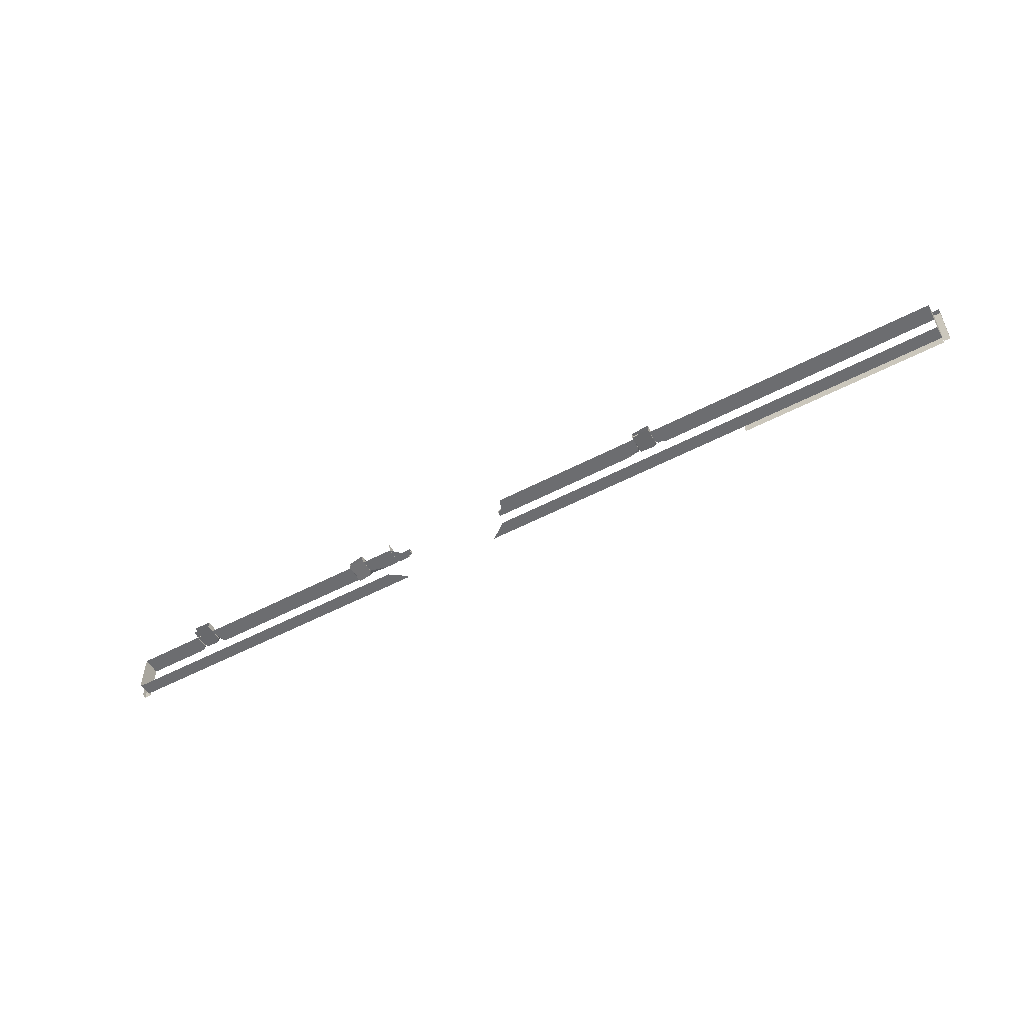
<metadata>
{"format":"obj","ext":"obj","renderer":"f3d","projection":"perspective","resolution":1024,"background":"white","views":[{"elev":-54.0,"azim":-150.8,"up":"+Y"}]}
</metadata>
<code>
g Bg_Alley_STR_Base_Wall_05
v 0.7919 1.286 0.4542
v 0.8646 1.217 0.4542
v 0.95 1.083 0.4542
v -7.644 0.9861 0.4688
v -7.597 1.286 0.5542
v -7.514 1.286 0.4229
v -7.597 1.286 0.5542
v -7.644 0.9861 0.4688
v -7.75 0.9861 0.5542
v -7.455 0.9861 0.4644
v -7.339 1.106 0.4416
v -7.339 0.9861 0.2565
v -6.425 1.138 0.5542
v -5.894 0.9861 0.4698
v -6.517 1.077 0.4098
v -5.894 0.9861 0.4698
v -6.425 1.138 0.5542
v -5.867 0.9861 0.5542
v -6.517 1.077 0.4098
v -5.894 0.9861 0.4698
v -6.421 0.9861 0.3998
v -6.517 1.077 0.4098
v -6.421 0.9861 0.3998
v -6.517 0.9861 0.2875
v 20.95 -0.8138 -0.2458
v 20.95 -0.8138 0.5542
v 20.95 -0.8138 0.3542
v 5.862 1.197 0.5542
v 5.971 0.9861 0.4542
v 5.862 1.197 0.4542
v 5.971 0.9861 0.4542
v 5.862 1.197 0.5542
v 5.971 0.9861 0.5542
v 5.908 1.286 0.5542
v 5.862 1.197 0.4542
v 5.908 1.286 0.4542
v 5.862 1.197 0.4542
v 5.908 1.286 0.5542
v 5.862 1.197 0.5542
v 5.829 1.286 0.4542
v 5.75 1.136 0.3542
v 5.829 1.286 0.3542
v 5.75 1.136 0.3542
v 5.829 1.286 0.4542
v 5.75 1.136 0.4542
v 21.1 1.136 0.5542
v 21.25 1.147 0.5214
v 21.25 1.129 0.5542
v 8.812 1.286 0.5068
v 8.919 1.286 0.5542
v 8.811 1.215 0.5542
v 6.599 1.286 0.4586
v 6.601 1.286 -0.3558
v 6.601 1.286 0.3542
v 7.93 1.183 0.5542
v 7.423 1.286 0.5542
v 8.067 1.286 0.4561
v -7.346 1.003 0.5003
v -7.272 0.9504 0.5029
v -7.348 0.9472 0.2944
v 8.073 1.269 -0.4175
v 8.819 1.181 -0.346
v 8.821 1.223 0.4949
v 8.739 1.166 0.5931
v 8.191 1.261 0.5794
v 8.643 1.234 0.593
v -20.95 -0.9138 0.3542
v -20.95 0.9861 -0.2458
v -20.95 -0.9138 -0.2458
v -20.95 -0.9138 0.5542
v -20.95 0.9861 0.5542
v -20.95 0.9861 0.5542
v -21.25 -0.9138 0.5542
v -21.25 1.286 0.5542
v -20.95 -0.9138 0.5542
v -21.25 1.286 0.3542
v -21.25 -0.9138 0.5542
v -21.25 -0.9138 0.3542
v -21.25 1.286 0.5542
v 0.1302 1.286 0.3542
v 0.1477 1.286 0.5542
v 0.1302 1.286 0.5542
v 0.1477 1.286 0.4542
v 0.7919 1.286 0.3542
v 0.7919 1.286 0.4542
v 0.95 1.083 0.3542
v 0.95 1.083 0.5542
v 0.95 1.083 0.4542
v 0.95 0.9861 0.5542
v 0.95 0.9861 0.3542
v 0.1477 1.286 0.4542
v 0.4524 1.133 0.5542
v 0.1477 1.286 0.5542
v 0.4524 1.133 0.4542
v 0.4524 1.133 0.4542
v 0.95 1.083 0.5542
v 0.4524 1.133 0.5542
v 0.95 1.083 0.4542
v 0.7919 1.286 0.4542
v 0.4524 1.133 0.4542
v 0.1477 1.286 0.4542
v 0.95 1.083 0.4542
v 0.7919 1.286 0.3542
v 0.8646 1.217 0.4542
v 0.7919 1.286 0.4542
v 0.8646 1.217 0.3542
v 0.95 1.083 0.3542
v 0.8646 1.217 0.4542
v 0.8646 1.217 0.3542
v 0.95 1.083 0.4542
v -7.792 1.286 0.5542
v -7.75 0.9861 0.5542
v -7.792 0.9861 0.5542
v -7.597 1.286 0.5542
v -20.95 0.9861 -0.2458
v -17.88 0.9861 0.5542
v -17.88 0.9861 -0.2458
v -20.95 0.9861 0.5542
v -7.339 1.286 -0.245
v -6.517 1.286 0.3542
v -6.517 1.286 -0.245
v -7.339 1.286 0.3542
v -6.517 0.9861 -0.2458
v -7.339 1.286 -0.245
v -6.517 1.286 -0.245
v -7.339 0.9861 -0.2458
v -7.339 0.9861 0.2565
v -7.339 1.286 -0.245
v -7.339 0.9861 -0.2458
v -7.339 1.286 0.3542
v -7.339 1.286 0.4113
v -7.339 1.106 0.4416
v -7.514 1.286 0.4229
v -7.339 1.286 0.3542
v -7.339 1.286 0.4113
v -7.792 1.286 0.3542
v -7.792 1.286 0.5542
v -7.597 1.286 0.5542
v -7.455 0.9861 0.4644
v -7.339 1.286 0.4113
v -7.339 1.106 0.4416
v -7.514 1.286 0.4229
v -7.644 0.9861 0.4688
v -6.517 1.286 0.3542
v -6.517 0.9861 -0.2458
v -6.517 1.286 -0.245
v -6.517 0.9861 0.2875
v -6.517 1.077 0.4098
v -6.517 1.286 0.4534
v 0.95 0.9861 0.5542
v 0.1302 0.9861 -0.2458
v 0.1302 0.9861 0.5542
v 0.6829 0.9861 0.2176
v 0.95 0.9861 0.3542
v 0.55 0.9861 -0.2458
v 0.4524 1.133 0.5542
v 0.1302 1.286 0.5542
v 0.1477 1.286 0.5542
v 0.1302 0.9861 0.5542
v 0.95 0.9861 0.5542
v 0.95 1.083 0.5542
v -6.517 1.286 0.4534
v -6.251 1.286 0.5542
v -6.425 1.138 0.5542
v -6.517 1.077 0.4098
v -17.88 1.286 0.5542
v -20.95 0.9861 0.5542
v -21.25 1.286 0.5542
v -17.88 0.9861 0.5542
v -14.45 0.9861 -0.2458
v -17.88 0.9861 0.5542
v -14.45 0.9861 0.5542
v -17.88 0.9861 -0.2458
v -21.25 1.286 0.3542
v -17.88 1.286 0.5542
v -21.25 1.286 0.5542
v -17.88 1.286 0.3542
v -17.88 1.286 0.5542
v -14.45 0.9861 0.5542
v -17.88 0.9861 0.5542
v -14.45 1.286 0.5542
v -17.88 1.286 0.3542
v -14.45 1.286 0.5542
v -17.88 1.286 0.5542
v -14.45 1.286 0.3542
v -11.01 0.9861 -0.2458
v -14.45 0.9861 0.5542
v -11.01 0.9861 0.5542
v -14.45 0.9861 -0.2458
v -14.45 1.286 0.5542
v -11.01 0.9861 0.5542
v -14.45 0.9861 0.5542
v -11.01 1.286 0.5542
v -14.45 1.286 0.3542
v -11.01 1.286 0.5542
v -14.45 1.286 0.5542
v -11.01 1.286 0.3542
v -7.792 0.9861 -0.2458
v -11.01 0.9861 0.5542
v -7.792 0.9861 0.5542
v -11.01 0.9861 -0.2458
v -11.01 1.286 0.5542
v -7.792 0.9861 0.5542
v -11.01 0.9861 0.5542
v -7.792 1.286 0.5542
v -11.01 1.286 0.3542
v -7.792 1.286 0.5542
v -11.01 1.286 0.5542
v -7.792 1.286 0.3542
v -7.792 0.9861 -0.2458
v -7.339 0.9861 0.2565
v -7.339 0.9861 -0.2458
v -7.644 0.9861 0.4688
v -7.455 0.9861 0.4644
v -7.75 0.9861 0.5542
v -7.792 0.9861 0.5542
v -6.517 1.286 0.3542
v -6.251 1.286 0.5542
v -6.517 1.286 0.4534
v -3.133 1.286 0.5542
v -3.133 1.286 0.3542
v -3.133 0.9861 0.5542
v -5.894 0.9861 0.4698
v -5.867 0.9861 0.5542
v -6.517 0.9861 0.2875
v -6.421 0.9861 0.3998
v -6.517 0.9861 -0.2458
v -3.133 0.9861 -0.2458
v -6.251 1.286 0.5542
v -5.867 0.9861 0.5542
v -6.425 1.138 0.5542
v -3.133 0.9861 0.5542
v -3.133 1.286 0.5542
v -3.133 1.286 0.3542
v 0.1302 1.286 0.5542
v -3.133 1.286 0.5542
v 0.1302 1.286 0.3542
v -3.133 0.9861 0.5542
v 0.1302 0.9861 -0.2458
v -3.133 0.9861 -0.2458
v 0.1302 0.9861 0.5542
v -3.133 1.286 0.5542
v 0.1302 0.9861 0.5542
v -3.133 0.9861 0.5542
v 0.1302 1.286 0.5542
v -20.95 -0.9138 0.3542
v -19.3 -0.9138 -0.2458
v -19.3 -0.9138 0.3542
v -20.95 -0.9138 -0.2458
v -14.2 -0.9138 0.3542
v -11.65 -1.314 0.3542
v -14.2 -1.314 0.3542
v -11.65 -0.9138 0.3542
v -11.65 -0.9138 0.3542
v -14.2 -0.9138 -0.2458
v -11.65 -0.9138 -0.2458
v -14.2 -0.9138 0.3542
v -16.76 -0.9138 0.3542
v -14.2 -1.314 0.3542
v -16.76 -1.314 0.3542
v -14.2 -0.9138 0.3542
v -14.2 -0.9138 0.3542
v -16.76 -0.9138 -0.2458
v -14.2 -0.9138 -0.2458
v -16.76 -0.9138 0.3542
v -19.3 -0.9138 0.3542
v -16.76 -1.314 0.3542
v -19.3 -1.314 0.3542
v -16.76 -0.9138 0.3542
v -16.76 -0.9138 0.3542
v -19.3 -0.9138 -0.2458
v -16.76 -0.9138 -0.2458
v -19.3 -0.9138 0.3542
v -20.95 -0.9138 0.3542
v -19.3 -1.314 0.3542
v -20.95 -1.314 0.3542
v -19.3 -0.9138 0.3542
v 20.95 0.9861 -0.2458
v 20.95 -0.8138 0.5542
v 20.95 -0.8138 -0.2458
v 20.95 0.9861 0.5542
v 6.582 1.286 0.4216
v 5.829 1.286 0.3542
v 6.582 1.286 0.3542
v 6.453 1.286 0.5542
v 5.908 1.286 0.4542
v 5.829 1.286 0.4542
v 5.908 1.286 0.5542
v 21.25 1.147 0.5214
v 21.25 -0.8138 0.5542
v 21.25 1.129 0.5542
v 21.25 0.4861 0.3542
v 21.25 -0.8138 0.3542
v 21.25 1.286 0.4942
v 21.25 1.286 0.3542
v 6.479 0.9861 0.5542
v 5.908 1.286 0.5542
v 6.453 1.286 0.5542
v 5.862 1.197 0.5542
v 5.971 0.9861 0.5542
v 20.95 0.9861 0.5542
v 21.25 -0.8138 0.5542
v 20.95 -0.8138 0.5542
v 21.25 1.129 0.5542
v 21.1 1.136 0.5542
v 5.75 0.9861 0.4542
v 5.75 1.136 0.3542
v 5.75 1.136 0.4542
v 5.75 0.9861 0.3542
v 5.75 1.136 0.4542
v 5.971 0.9861 0.4542
v 5.75 0.9861 0.4542
v 5.862 1.197 0.4542
v 5.829 1.286 0.4542
v 5.908 1.286 0.4542
v 21.25 1.147 0.5214
v 21.17 1.286 0.5542
v 21.25 1.286 0.4942
v 21.1 1.136 0.5542
v 16.95 1.286 0.4102
v 15.6 1.286 0.3542
v 16.95 1.286 0.3542
v 15.6 1.286 0.5542
v 16.88 1.286 0.5542
v 16.75 0.9861 0.5542
v 15.6 0.9861 -0.2458
v 15.6 0.9861 0.5542
v 16.95 0.9861 -0.09293
v 16.95 0.9861 -0.2458
v 16.75 0.9861 0.5542
v 15.6 1.286 0.5542
v 16.88 1.286 0.5542
v 15.6 0.9861 0.5542
v 8.067 1.286 0.4561
v 8.02 1.051 0.5542
v 7.93 1.183 0.5542
v 8.063 1.063 0.49
v 7.423 1.286 0.5542
v 8.068 1.286 0.3542
v 8.067 1.286 0.4561
v 6.601 1.286 0.3542
v 6.599 1.286 0.4586
v 6.684 1.286 0.5542
v 6.588 0.9861 0.481
v 6.684 1.286 0.5542
v 6.659 0.9861 0.5542
v 6.599 1.286 0.4586
v 5.971 0.9861 0.4542
v 5.75 0.9861 0.3542
v 5.75 0.9861 0.4542
v 6.207 0.9861 0.1524
v 6.586 0.9861 -0.2458
v 5.971 0.9861 0.5542
v 6.479 0.9861 0.5542
v 6.586 0.9861 -0.2458
v 6.581 0.9861 0.4461
v 6.479 0.9861 0.5542
v 6.582 1.286 0.4216
v 6.581 0.9861 0.4461
v 6.453 1.286 0.5542
v 8.811 0.9861 -0.2458
v 8.811 1.215 0.5542
v 8.811 0.9861 0.5542
v 8.812 1.286 0.3542
v 8.812 1.286 0.5068
v 8.068 1.286 -0.2854
v 8.068 1.286 0.3542
v 8.061 0.9861 -0.2458
v 6.588 0.9861 -0.2458
v 6.582 1.286 -0.3558
v 6.601 1.286 -0.3558
v 6.586 0.9861 -0.2458
v 6.581 0.9861 0.4461
v 6.582 1.286 -0.3558
v 6.586 0.9861 -0.2458
v 6.582 1.286 0.3542
v 6.582 1.286 0.4216
v 6.582 1.286 0.3542
v 6.601 1.286 -0.3558
v 6.582 1.286 -0.3558
v 6.601 1.286 0.3542
v 6.599 1.286 0.4586
v 6.588 0.9861 -0.2458
v 6.601 1.286 -0.3558
v 6.588 0.9861 0.481
v 7.93 1.183 0.5542
v 6.684 1.286 0.5542
v 7.423 1.286 0.5542
v 6.659 0.9861 0.5542
v 7.21 0.9861 0.5542
v 8.02 1.051 0.5542
v 7.21 0.9861 0.5542
v 6.588 0.9861 0.481
v 6.659 0.9861 0.5542
v 8.061 0.9861 -0.2458
v 8.061 0.9861 0.3486
v 6.588 0.9861 -0.2458
v 8.061 0.9861 0.3486
v 8.02 1.051 0.5542
v 8.063 1.063 0.49
v 7.21 0.9861 0.5542
v 16.95 1.286 -0.2669
v 17.82 1.286 0.3542
v 17.82 1.286 -0.2669
v 16.95 1.286 0.3542
v 17.81 0.9861 -0.2458
v 16.95 1.286 -0.2669
v 17.82 1.286 -0.2669
v 16.95 0.9861 -0.2458
v 16.75 0.9861 0.5542
v 16.95 1.102 0.3648
v 16.95 0.9861 -0.09293
v 16.88 1.286 0.5542
v 16.95 1.286 0.4102
v 20.95 0.9861 0.5542
v 17.94 0.9861 0.5015
v 18.13 0.9861 0.5542
v 20.95 0.9861 -0.2458
v 17.81 0.9861 0.4017
v 17.81 0.9861 -0.2458
v 20.95 0.9861 0.5542
v 21.17 1.286 0.5542
v 21.1 1.136 0.5542
v 18.02 1.286 0.5542
v 18.13 0.9861 0.5542
v 21.17 1.286 0.5542
v 21.25 1.286 0.3542
v 21.25 1.286 0.4942
v 17.82 1.286 0.3542
v 18.02 1.286 0.5542
v 17.82 1.286 0.4714
v 17.82 1.286 0.3542
v 17.81 0.9861 -0.2458
v 17.82 1.286 -0.2669
v 17.81 0.9861 0.4017
v 17.82 1.286 0.4714
v 17.94 0.9861 0.5015
v 17.81 0.9861 0.4017
v 17.82 1.286 0.4714
v 18.02 1.286 0.5542
v 18.13 0.9861 0.5542
v 8.812 1.286 0.3542
v 8.919 1.286 0.5542
v 8.812 1.286 0.5068
v 12.08 1.286 0.5542
v 12.08 1.286 0.3542
v 8.811 0.9861 0.5542
v 12.08 0.9861 -0.2458
v 8.811 0.9861 -0.2458
v 12.08 0.9861 0.5542
v 8.919 1.286 0.5542
v 8.811 0.9861 0.5542
v 8.811 1.215 0.5542
v 12.08 0.9861 0.5542
v 12.08 1.286 0.5542
v 12.08 1.286 0.3542
v 15.6 1.286 0.5542
v 12.08 1.286 0.5542
v 15.6 1.286 0.3542
v 12.08 0.9861 0.5542
v 15.6 0.9861 -0.2458
v 12.08 0.9861 -0.2458
v 15.6 0.9861 0.5542
v 12.08 1.286 0.5542
v 15.6 0.9861 0.5542
v 12.08 0.9861 0.5542
v 15.6 1.286 0.5542
v -7.346 1.003 0.5003
v -7.156 0.9552 0.5441
v -7.272 0.9504 0.5029
v -7.291 1.037 0.5463
v -7.224 1.253 0.545
v -7.358 1.247 0.4529
v -7.224 1.253 0.545
v -6.525 1.282 0.4353
v -6.72 1.274 0.5368
v -6.54 1.238 -0.3922
v -7.376 1.246 -0.4494
v -7.358 1.247 0.4529
v -7.376 1.246 -0.4494
v -7.348 0.9472 0.2944
v -7.363 0.9466 -0.4494
v -7.346 1.003 0.5003
v -7.358 1.247 0.4529
v -6.525 1.282 0.4353
v -6.698 1.232 0.5365
v -6.72 1.274 0.5368
v -6.607 1.215 0.535
v -6.521 1.223 0.4279
v -6.531 0.9812 0.534
v -6.51 0.9821 0.428
v -6.698 1.232 0.5365
v -7.224 1.253 0.545
v -6.72 1.274 0.5368
v -6.607 1.215 0.535
v -7.291 1.037 0.5463
v -7.156 0.9552 0.5441
v -6.531 0.9812 0.534
v -7.363 0.9466 -0.4494
v -6.522 0.9816 -0.07524
v -6.527 0.9813 -0.3587
v -6.569 0.9796 0.1991
v -7.272 0.9504 0.5029
v -7.348 0.9472 0.2944
v -7.156 0.9552 0.5441
v -6.531 0.9812 0.534
v -6.514 0.9819 0.302
v -6.51 0.9821 0.428
v -6.514 0.9819 0.302
v -6.518 1.016 0.2015
v -6.569 0.9796 0.1991
v -6.522 1.008 -0.006942
v -6.522 0.9816 -0.07524
v -6.54 1.238 -0.3922
v -6.521 1.223 0.4279
v -6.525 1.282 0.4353
v -6.51 0.9821 0.428
v -6.518 1.016 0.2015
v -6.514 0.9819 0.302
v -6.522 1.008 -0.006942
v -6.527 0.9813 -0.3587
v -6.522 0.9816 -0.07524
v 8.061 1.085 0.557
v 8.221 0.9591 0.5794
v 8.054 0.9692 0.3264
v 8.109 1.054 0.5793
v 8.191 1.261 0.5794
v 8.072 1.269 0.485
v 8.073 1.269 -0.4175
v 8.191 1.261 0.5794
v 8.072 1.269 0.485
v 8.821 1.223 0.4949
v 8.643 1.234 0.593
v 8.073 1.269 -0.4175
v 8.054 0.9692 0.3264
v 8.055 0.9691 -0.4175
v 8.061 1.085 0.557
v 8.072 1.269 0.485
v 8.739 1.166 0.5931
v 8.109 1.054 0.5793
v 8.191 1.261 0.5794
v 8.221 0.9591 0.5794
v 8.784 0.9252 0.5932
v 8.821 1.223 0.4949
v 8.739 1.166 0.5931
v 8.643 1.234 0.593
v 8.817 1.165 0.5649
v 8.784 0.9252 0.5932
v 8.803 0.924 0.5575
v 8.055 0.9691 -0.4175
v 8.804 0.924 -0.3124
v 8.713 0.9295 -0.4168
v 8.804 0.924 -0.02893
v 8.756 0.9269 0.2446
v 8.054 0.9692 0.3264
v 8.221 0.9591 0.5794
v 8.784 0.9252 0.5932
v 8.803 0.924 0.3484
v 8.803 0.924 0.5575
v 8.803 0.924 0.3484
v 8.805 0.9578 0.2479
v 8.756 0.9269 0.2446
v 8.804 0.924 -0.02893
v 8.819 1.181 -0.346
v 8.817 1.165 0.5649
v 8.821 1.223 0.4949
v 8.803 0.924 0.5575
v 8.805 0.9578 0.2479
v 8.803 0.924 0.3484
v 8.804 0.924 -0.02893
v 8.804 0.924 -0.3124
v 17.67 1.009 0.4757
v 17.79 1.232 0.3455
v 17.8 1.014 0.2718
v 17.68 1.176 0.4757
v 17.72 1.311 0.4757
v 17.79 1.314 0.3477
v 17.72 1.311 0.4757
v 17.79 1.314 -0.5932
v 17.79 1.314 0.3477
v 16.93 1.282 -0.5932
v 17.02 1.285 0.4757
v 16.93 1.282 0.421
v 16.94 0.9826 -0.5932
v 17.8 1.014 0.2718
v 17.8 1.014 -0.5932
v 17.11 0.9888 0.4757
v 16.94 0.9826 0.2983
v 17.67 1.009 0.4757
v 17.68 1.176 0.4757
v 17.02 1.285 0.4757
v 17.72 1.311 0.4757
v 17.11 0.9888 0.4757
v 17.67 1.009 0.4757
v 16.94 1.107 0.3852
v 16.93 1.282 -0.5932
v 16.93 1.282 0.421
v 16.94 0.9826 -0.5932
v 16.94 0.9826 0.2983
v 16.94 1.107 0.3852
v 17.11 0.9888 0.4757
v 16.94 0.9826 0.2983
v 17.02 1.285 0.4757
v 16.93 1.282 0.421
v 0.35 -0.9138 -0.2458
v -1.403 -0.9138 0.3542
v -1.403 -0.9138 -0.2458
v 1.15 -0.9138 0.3542
v -4.015 -0.9138 -0.2458
v -1.403 -0.9138 0.3542
v -4.015 -0.9138 0.3542
v -1.403 -0.9138 -0.2458
v -6.571 -0.9138 -0.2458
v -4.015 -0.9138 0.3542
v -6.571 -0.9138 0.3542
v -4.015 -0.9138 -0.2458
v -9.182 -0.9138 -0.2458
v -6.571 -0.9138 0.3542
v -9.182 -0.9138 0.3542
v -6.571 -0.9138 -0.2458
v -11.65 -0.9138 -0.2458
v -9.182 -0.9138 0.3542
v -11.65 -0.9138 0.3542
v -9.182 -0.9138 -0.2458
v 20.85 -0.8138 0.3542
v 20.95 -0.8138 -0.2458
v 20.95 -0.8138 0.3542
v 20.85 -0.8138 -0.2458
v 20.85 -0.8138 0.3542
v 20.85 -0.9138 -0.2458
v 20.85 -0.8138 -0.2458
v 20.85 -0.9138 0.3542
v 20.85 -0.9138 -0.2458
v 18.26 -0.9138 0.3542
v 18.26 -0.9138 -0.2458
v 19.85 -0.9138 0.3542
v 20.85 -0.9138 0.3542
v 15.58 -0.9138 -0.2458
v 18.26 -0.9138 0.3542
v 15.58 -0.9138 0.3542
v 18.26 -0.9138 -0.2458
v 12.97 -0.9138 -0.2458
v 15.58 -0.9138 0.3542
v 12.97 -0.9138 0.3542
v 15.58 -0.9138 -0.2458
v 10.3 -0.9138 -0.2458
v 12.97 -0.9138 0.3542
v 10.3 -0.9138 0.3542
v 12.97 -0.9138 -0.2458
v 7.698 -0.9138 -0.2458
v 10.3 -0.9138 0.3542
v 7.698 -0.9138 0.3542
v 10.3 -0.9138 -0.2458
v 7.698 -0.9138 -0.2458
v 6.153 -0.9138 0.008876
v 6.55 -0.9138 -0.2458
v 7.225 -0.9138 0.3542
v 7.698 -0.9138 0.3542
v 5.75 -0.9138 0.3542
g Bg_Alley_STR_Base_Wall_05_0
f 3 2 1
f 6 5 4
f 9 8 7
f 12 11 10
f 15 14 13
f 18 17 16
f 21 20 19
f 24 23 22
f 27 26 25
f 30 29 28
f 33 32 31
f 36 35 34
f 39 38 37
f 42 41 40
f 45 44 43
f 48 47 46
f 51 50 49
f 54 53 52
f 57 56 55
f 60 59 58
f 63 62 61
f 66 65 64
f 69 68 67
f 67 68 70
f 68 71 70
f 74 73 72
f 75 72 73
f 78 77 76
f 79 76 77
f 82 81 80
f 81 83 80
f 80 83 84
f 83 85 84
f 88 87 86
f 87 89 86
f 89 90 86
f 93 92 91
f 94 91 92
f 97 96 95
f 98 95 96
f 101 100 99
f 100 102 99
f 105 104 103
f 106 103 104
f 109 108 107
f 110 107 108
f 113 112 111
f 114 111 112
f 117 116 115
f 118 115 116
f 121 120 119
f 122 119 120
f 125 124 123
f 126 123 124
f 129 128 127
f 128 130 127
f 130 131 127
f 131 132 127
f 135 134 133
f 134 136 133
f 136 137 133
f 137 138 133
f 141 140 139
f 140 142 139
f 142 143 139
f 146 145 144
f 145 147 144
f 147 148 144
f 148 149 144
f 152 151 150
f 151 153 150
f 153 154 150
f 155 153 151
f 158 157 156
f 157 159 156
f 159 160 156
f 160 161 156
f 164 163 162
f 165 164 162
f 168 167 166
f 169 166 167
f 172 171 170
f 173 170 171
f 176 175 174
f 177 174 175
f 180 179 178
f 181 178 179
f 184 183 182
f 185 182 183
f 188 187 186
f 189 186 187
f 192 191 190
f 193 190 191
f 196 195 194
f 197 194 195
f 200 199 198
f 201 198 199
f 204 203 202
f 205 202 203
f 208 207 206
f 209 206 207
f 212 211 210
f 211 213 210
f 214 213 211
f 213 215 210
f 215 216 210
f 219 218 217
f 218 220 217
f 217 220 221
f 224 223 222
f 223 225 222
f 226 225 223
f 225 227 222
f 227 228 222
f 231 230 229
f 230 232 229
f 229 232 233
f 236 235 234
f 237 234 235
f 240 239 238
f 241 238 239
f 244 243 242
f 245 242 243
f 248 247 246
f 249 246 247
f 252 251 250
f 253 250 251
f 256 255 254
f 257 254 255
f 260 259 258
f 261 258 259
f 264 263 262
f 265 262 263
f 268 267 266
f 269 266 267
f 272 271 270
f 273 270 271
f 276 275 274
f 277 274 275
f 280 279 278
f 279 281 278
f 284 283 282
f 283 285 282
f 286 285 283
f 287 286 283
f 288 285 286
f 291 290 289
f 290 292 289
f 293 292 290
f 292 294 289
f 295 294 292
f 298 297 296
f 297 299 296
f 299 300 296
f 303 302 301
f 302 304 301
f 304 305 301
f 308 307 306
f 309 306 307
f 312 311 310
f 311 313 310
f 313 314 310
f 315 314 313
f 318 317 316
f 319 316 317
f 322 321 320
f 321 323 320
f 320 323 324
f 327 326 325
f 325 326 328
f 328 326 329
f 332 331 330
f 333 330 331
f 336 335 334
f 337 334 335
f 340 339 338
f 339 341 338
f 341 342 338
f 342 343 338
f 346 345 344
f 347 344 345
f 350 349 348
f 349 351 348
f 351 352 348
f 354 353 348
f 355 354 348
f 356 354 355
f 359 358 357
f 360 357 358
f 363 362 361
f 361 362 364
f 362 365 364
f 366 361 364
f 367 366 364
f 368 361 366
f 371 370 369
f 372 369 370
f 375 374 373
f 374 376 373
f 376 377 373
f 380 379 378
f 381 378 379
f 384 383 382
f 383 385 382
f 388 387 386
f 387 389 386
f 389 390 386
f 390 391 386
f 394 393 392
f 393 395 392
f 395 396 392
f 397 395 393
f 400 399 398
f 401 398 399
f 404 403 402
f 405 402 403
f 408 407 406
f 409 406 407
f 412 411 410
f 410 411 413
f 414 413 411
f 417 416 415
f 416 418 415
f 419 418 416
f 420 418 419
f 423 422 421
f 422 424 421
f 424 425 421
f 428 427 426
f 427 429 426
f 429 430 426
f 431 430 429
f 434 433 432
f 433 435 432
f 435 436 432
f 439 438 437
f 439 437 440
f 441 440 437
f 444 443 442
f 443 445 442
f 442 445 446
f 449 448 447
f 450 447 448
f 453 452 451
f 452 454 451
f 451 454 455
f 458 457 456
f 459 456 457
f 462 461 460
f 463 460 461
f 466 465 464
f 467 464 465
f 470 469 468
f 471 468 469
f 471 472 468
f 473 468 472
f 476 475 474
f 475 477 474
f 477 478 474
f 478 479 474
f 482 481 480
f 481 483 480
f 483 484 480
f 487 486 485
f 486 488 485
f 489 485 488
f 488 490 489
f 491 489 490
f 494 493 492
f 493 495 492
f 496 495 493
f 497 495 496
f 498 495 497
f 501 500 499
f 500 502 499
f 502 503 499
f 503 504 499
f 505 503 502
f 506 505 502
f 507 506 502
f 508 506 507
f 511 510 509
f 512 510 511
f 513 512 511
f 516 515 514
f 515 517 514
f 517 518 514
f 519 518 517
f 518 520 514
f 520 521 514
f 522 521 520
f 525 524 523
f 526 523 524
f 526 527 523
f 528 523 527
f 531 530 529
f 530 532 529
f 533 532 530
f 536 535 534
f 535 537 534
f 537 538 534
f 541 540 539
f 540 542 539
f 542 543 539
f 546 545 544
f 547 544 545
f 545 548 547
f 549 547 548
f 552 551 550
f 551 553 550
f 553 554 550
f 554 555 550
f 556 555 554
f 557 556 554
f 558 557 554
f 559 557 558
f 562 561 560
f 563 561 562
f 566 565 564
f 565 567 564
f 567 568 564
f 569 568 567
f 568 570 564
f 570 571 564
f 574 573 572
f 575 572 573
f 575 573 576
f 577 576 573
f 580 579 578
f 579 581 578
f 581 582 578
f 583 582 581
f 586 585 584
f 585 587 584
f 587 588 584
f 589 587 585
f 592 591 590
f 591 593 590
f 593 594 590
f 597 596 595
f 596 598 595
f 598 599 595
f 602 601 600
f 601 603 600
f 600 603 604
f 607 606 605
f 608 605 606
f 611 610 609
f 612 609 610
f 615 614 613
f 616 613 614
f 619 618 617
f 620 617 618
f 623 622 621
f 624 621 622
f 627 626 625
f 628 625 626
f 631 630 629
f 632 629 630
f 635 634 633
f 634 636 633
f 633 636 637
f 640 639 638
f 641 638 639
f 644 643 642
f 645 642 643
f 648 647 646
f 649 646 647
f 652 651 650
f 653 650 651
f 656 655 654
f 655 657 654
f 657 658 654
f 659 657 655

</code>
